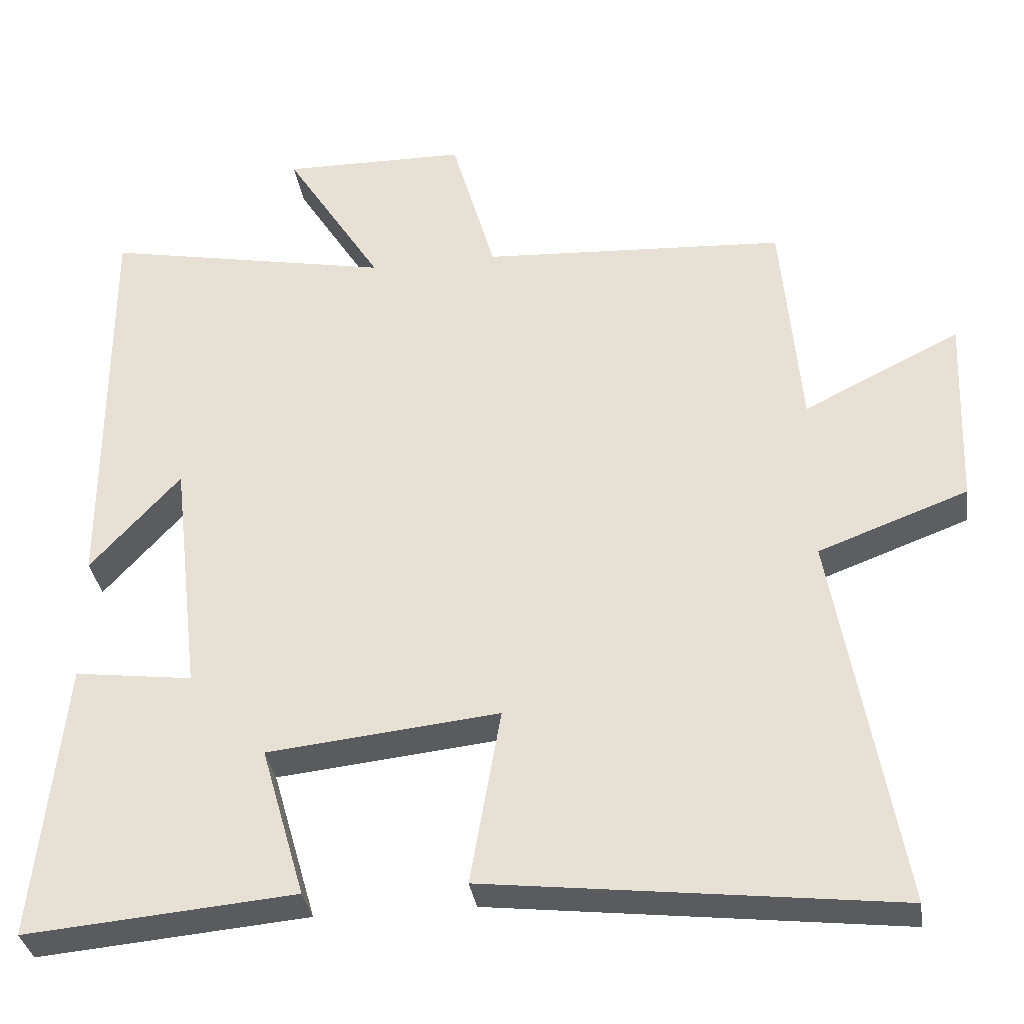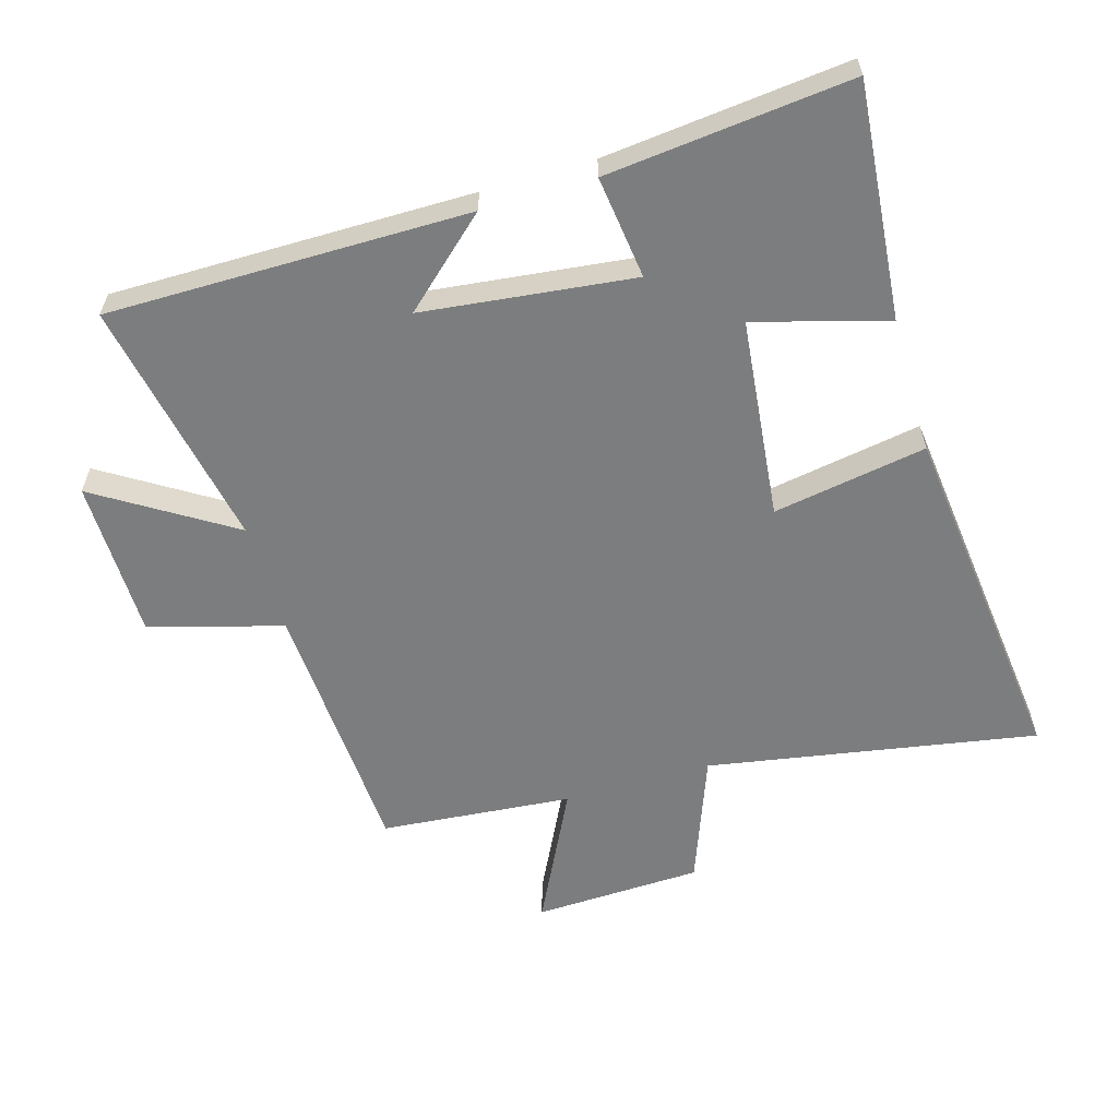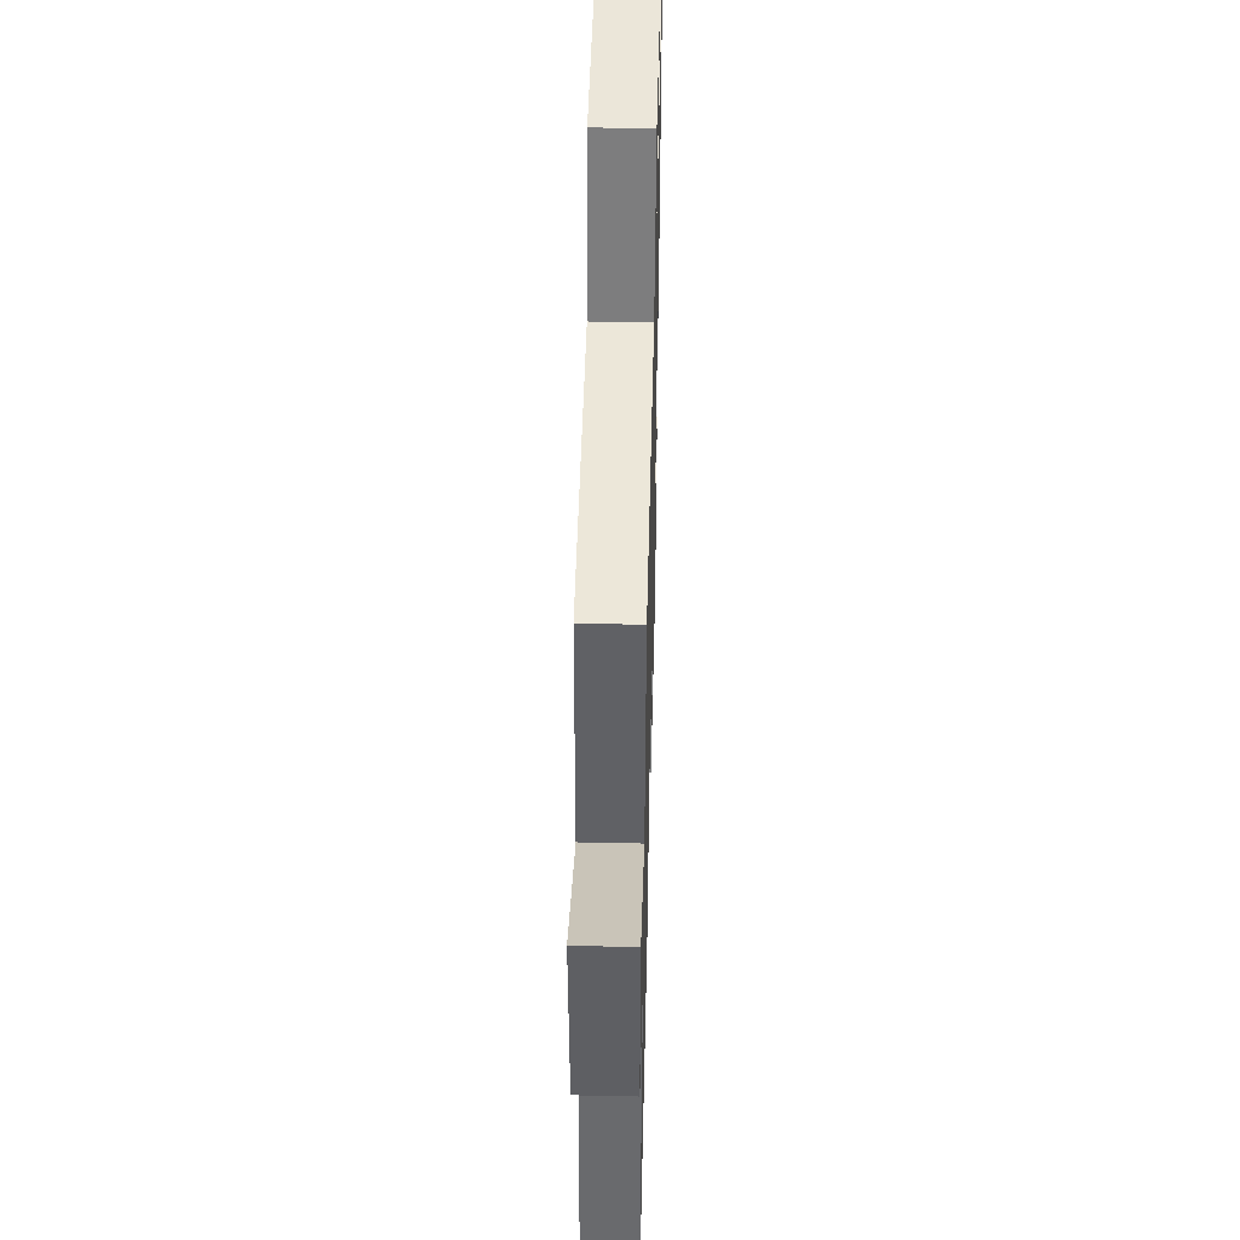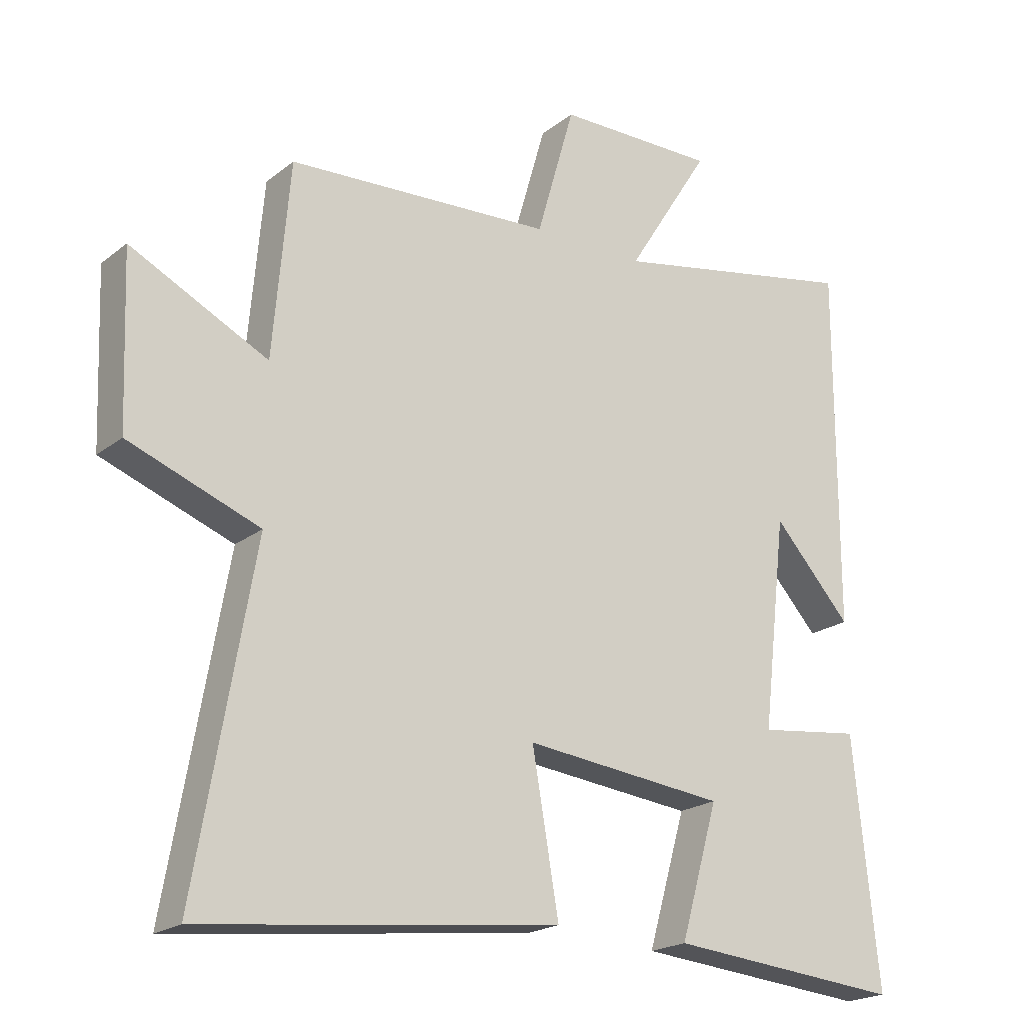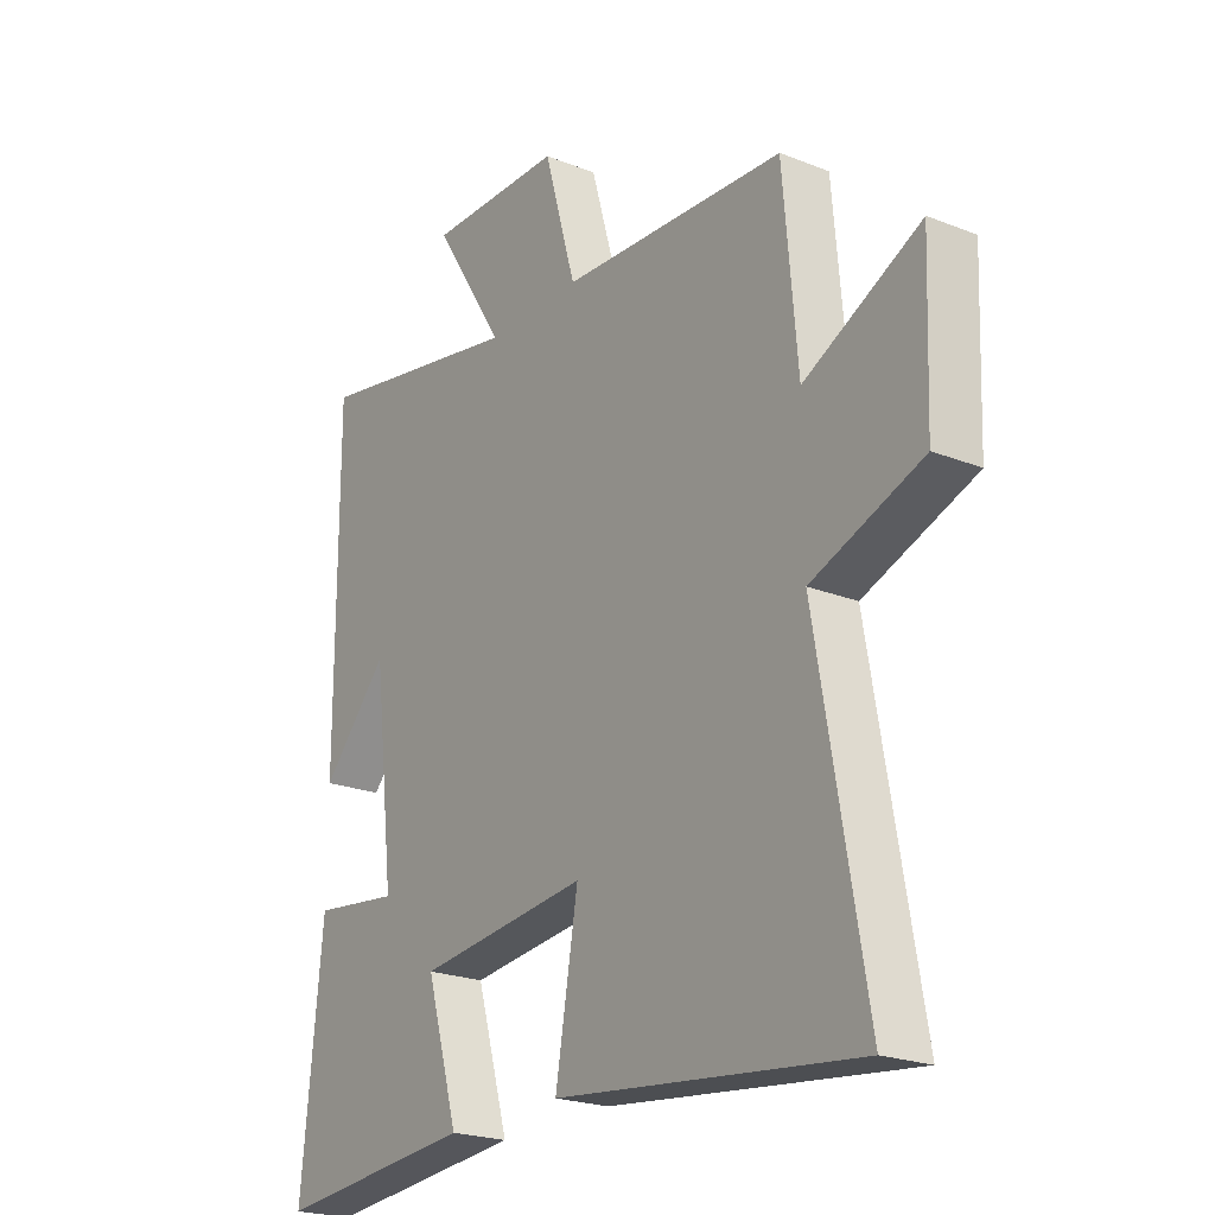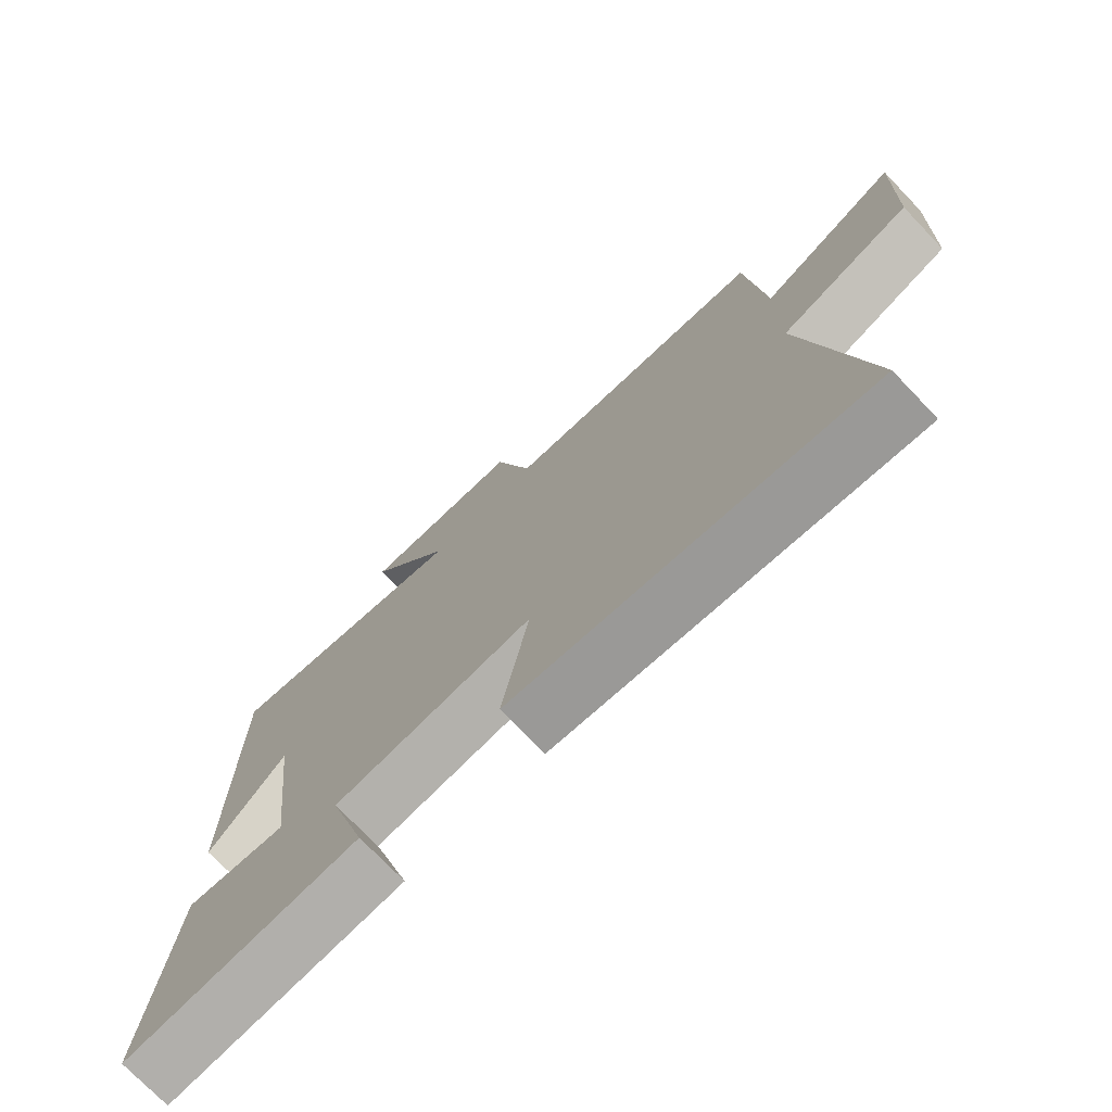
<metadata>
{"format":"obj","ext":"obj","renderer":"f3d","projection":"perspective","resolution":1024,"background":"white","views":[{"elev":-33.6,"azim":-171.8,"up":"+Z"},{"elev":-59.0,"azim":106.4,"up":"+Y"},{"elev":46.7,"azim":-88.6,"up":"+Z"},{"elev":-20.5,"azim":-36.0,"up":"+Z"},{"elev":-22.3,"azim":-124.5,"up":"+Z"},{"elev":-74.3,"azim":-136.2,"up":"+Z"}]}
</metadata>
<code>
v 0.539 0.07 -0.533
v 0.175 0.07 -0.5
v 0.234 0.07 -0.296
v -0.078 0.07 -0.262
v -0.037 0.07 -0.5
v -0.589 0.07 -0.563
v -0.5 0.07 -0.052
v -0.702 0.07 0.024
v -0.712 0.07 0.286
v -0.5 0.07 0.18
v -0.474 0.07 0.478
v -0.063 0.07 0.5
v -0.004 0.07 0.706
v 0.244 0.07 0.708
v 0.113 0.07 0.5
v 0.501 0.07 0.574
v 0.5 0.07 0.016
v 0.379 0.07 0.15
v 0.341 0.07 -0.176
v 0.5 0.07 -0.156
v 0.539 0 -0.533
v 0.175 0 -0.5
v 0.234 0 -0.296
v -0.078 0 -0.262
v -0.037 0 -0.5
v -0.589 0 -0.563
v -0.5 0 -0.052
v -0.702 0 0.024
v -0.712 0 0.286
v -0.5 0 0.18
v -0.474 0 0.478
v -0.063 0 0.5
v -0.004 0 0.706
v 0.244 0 0.708
v 0.113 0 0.5
v 0.501 0 0.574
v 0.5 0 0.016
v 0.379 0 0.15
v 0.341 0 -0.176
v 0.5 0 -0.156
f 1 2 3
f 20 1 3
f 19 20 3
f 18 19 3 4
f 15 16 17 18
f 15 18 4
f 12 13 14 15
f 12 15 4
f 11 12 4
f 10 11 4
f 7 8 9 10
f 7 10 4 5
f 5 6 7
f 23 22 21
f 23 21 40
f 23 40 39
f 24 23 39 38
f 38 37 36 35
f 24 38 35
f 35 34 33 32
f 24 35 32
f 24 32 31
f 24 31 30
f 30 29 28 27
f 25 24 30 27
f 27 26 25
f 1 21 22 2
f 2 22 23 3
f 3 23 24 4
f 4 24 25 5
f 5 25 26 6
f 6 26 27 7
f 7 27 28 8
f 8 28 29 9
f 9 29 30 10
f 10 30 31 11
f 11 31 32 12
f 12 32 33 13
f 13 33 34 14
f 14 34 35 15
f 15 35 36 16
f 16 36 37 17
f 17 37 38 18
f 18 38 39 19
f 19 39 40 20
f 20 40 21 1

</code>
